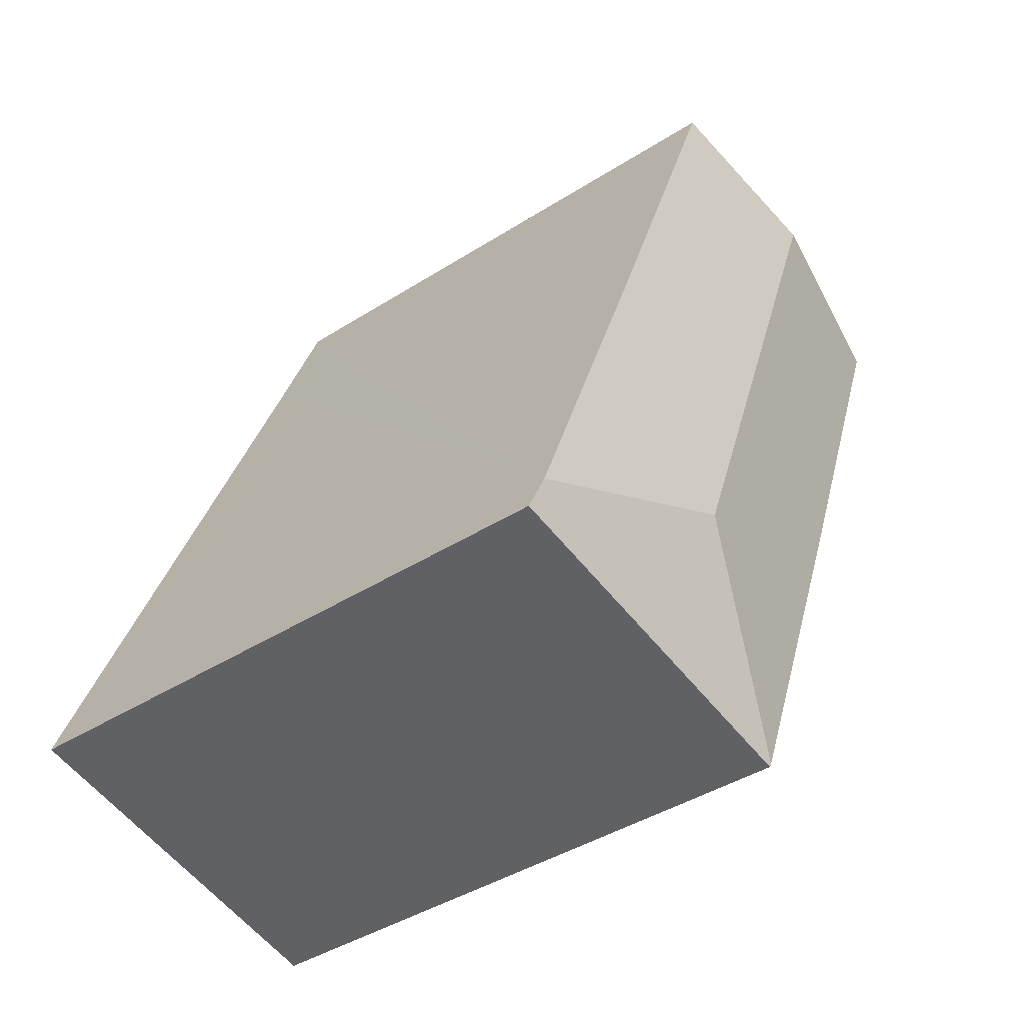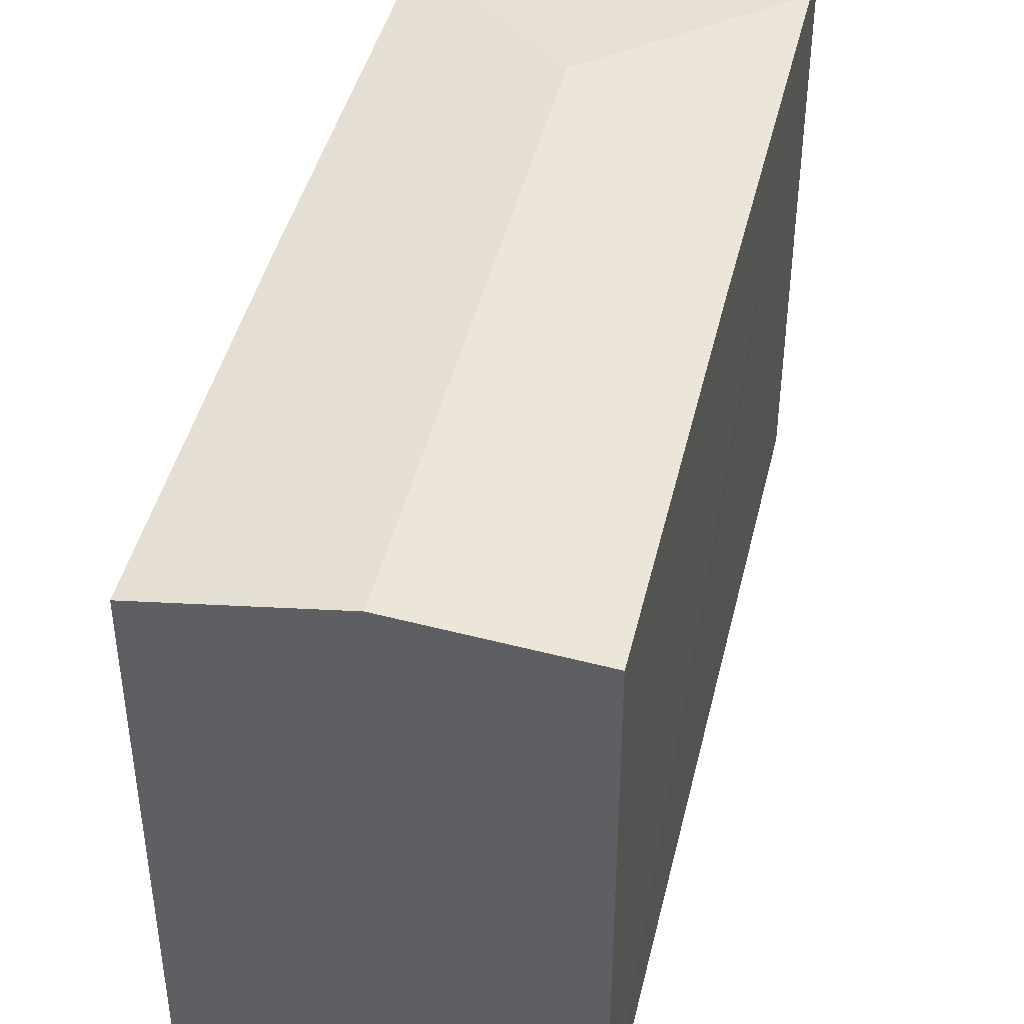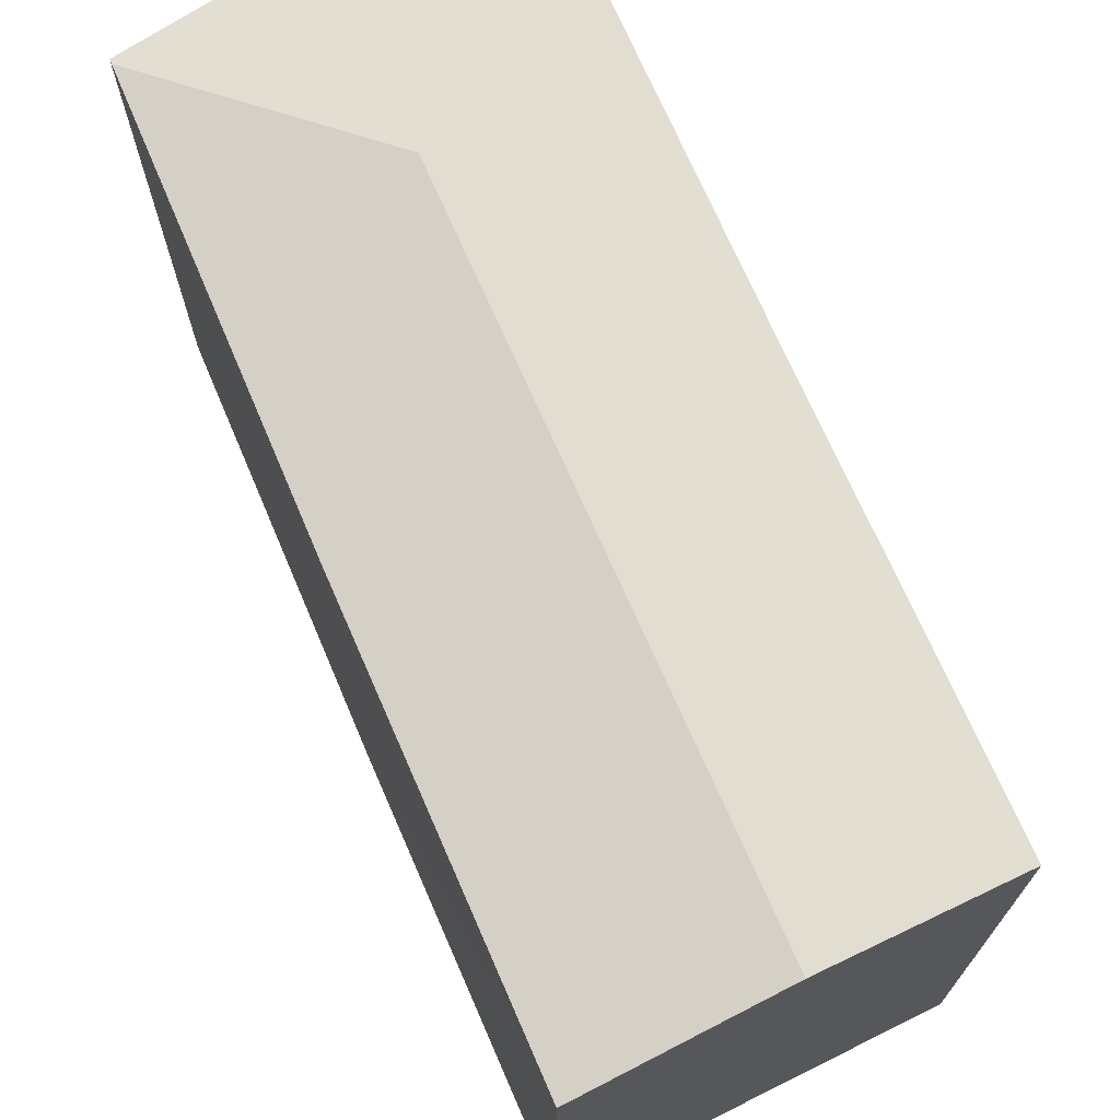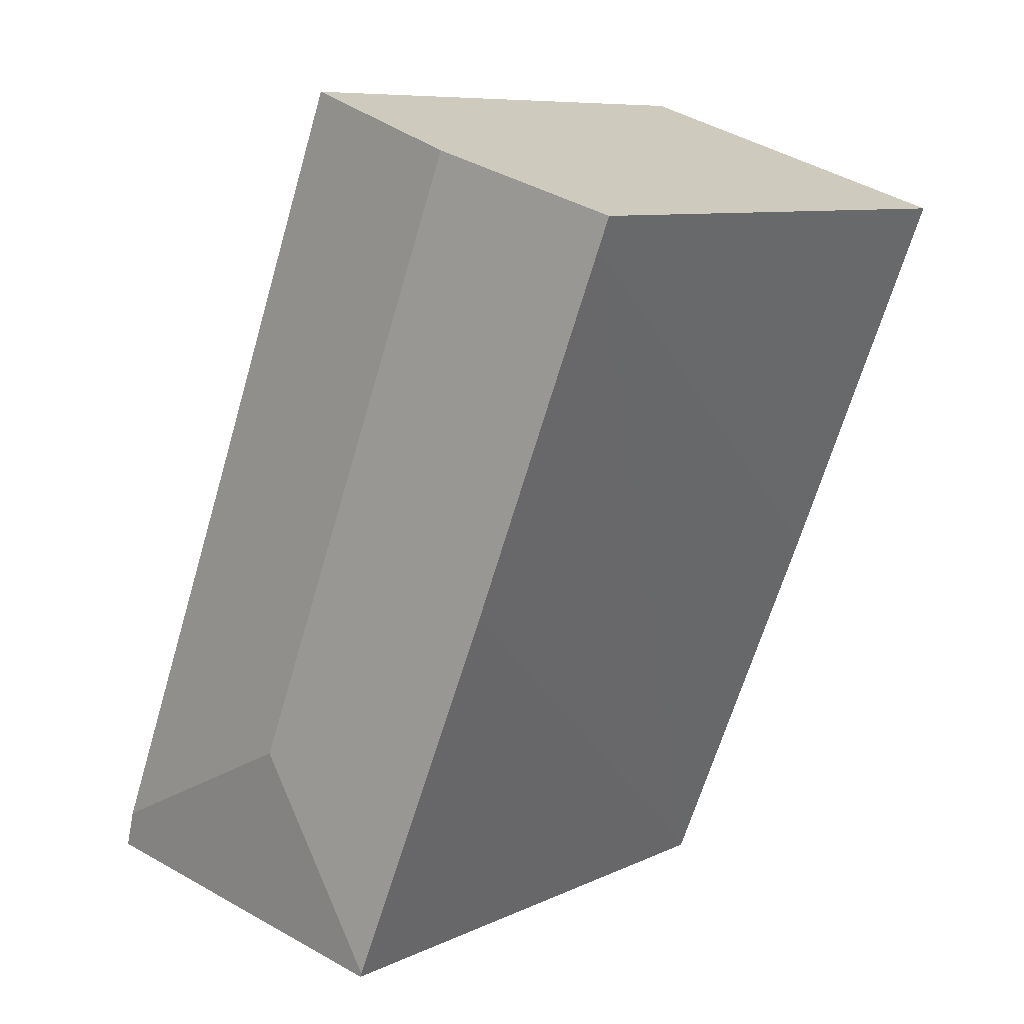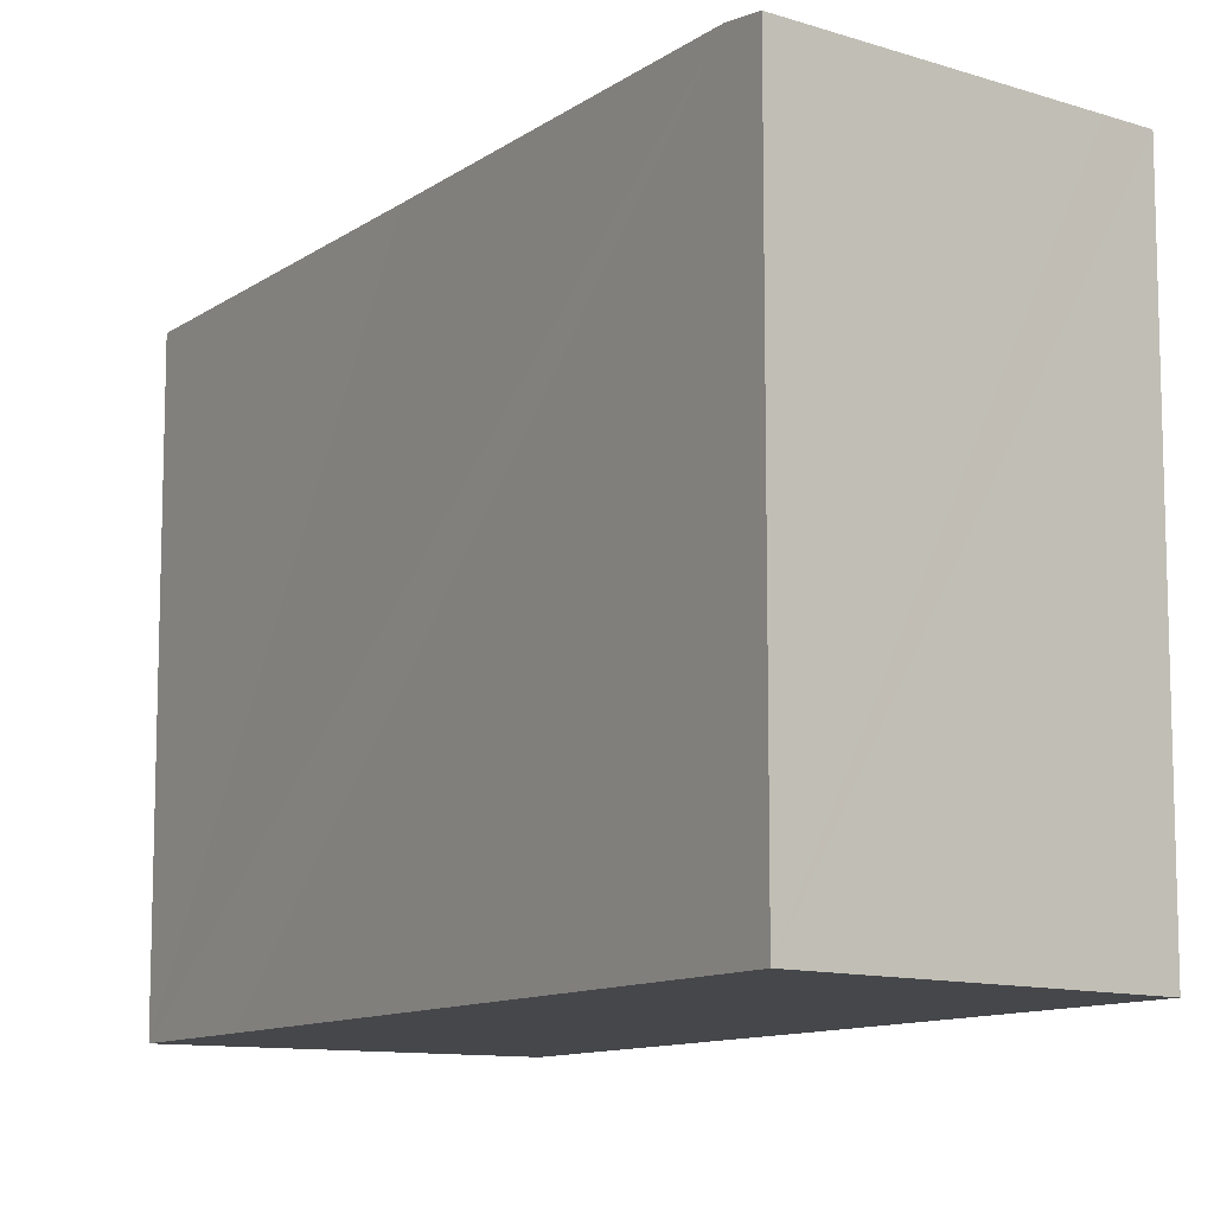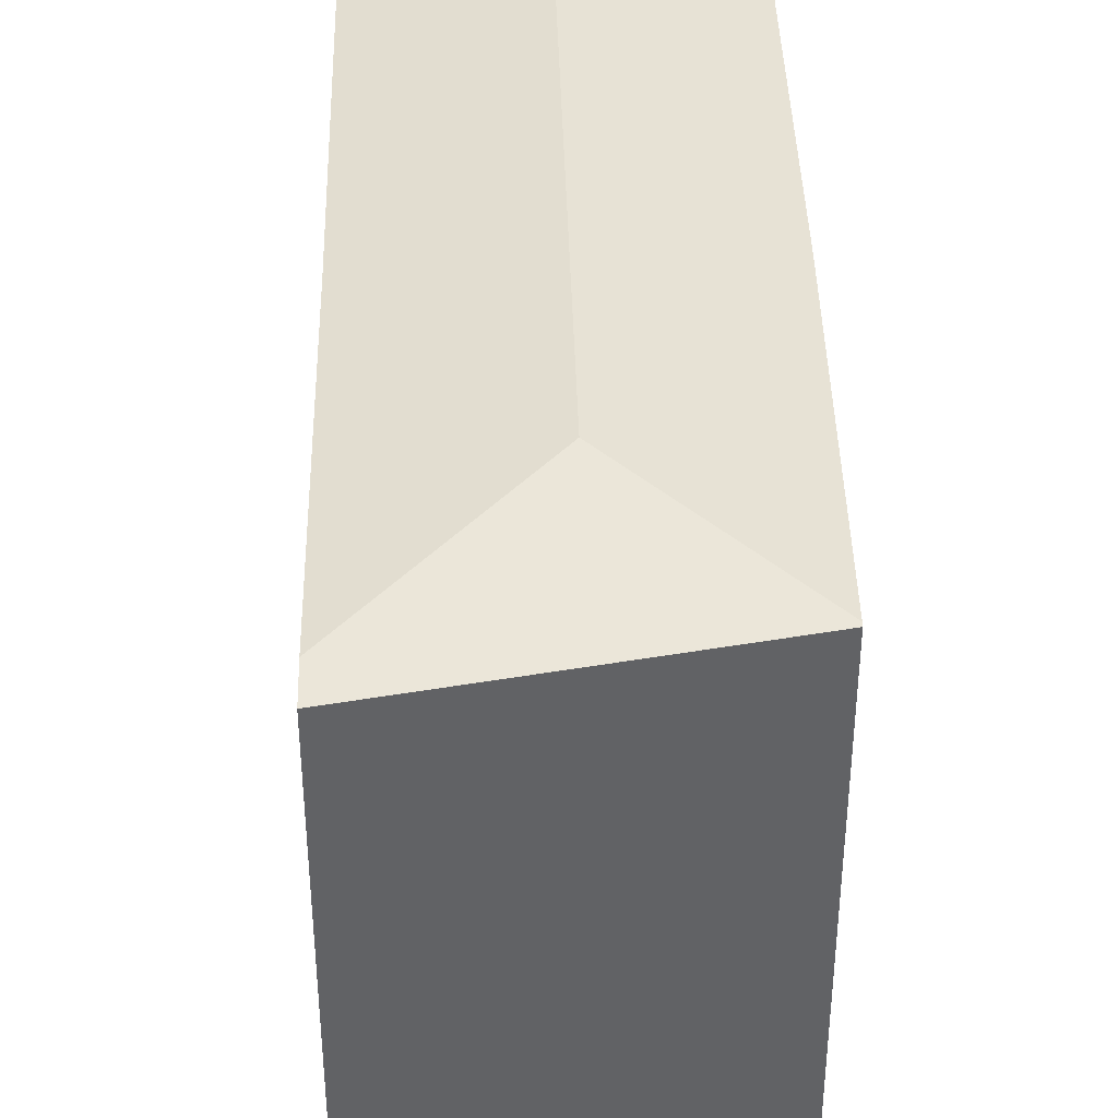
<metadata>
{"format":"obj","ext":"obj","renderer":"f3d","projection":"perspective","resolution":1024,"background":"white","views":[{"elev":-41.6,"azim":127.6,"up":"+Z"},{"elev":44.5,"azim":-7.9,"up":"+Y"},{"elev":72.6,"azim":-44.9,"up":"+Y"},{"elev":8.6,"azim":-141.5,"up":"+Z"},{"elev":-10.7,"azim":127.7,"up":"+Y"},{"elev":39.8,"azim":157.4,"up":"+Y"}]}
</metadata>
<code>
v  5.481 18.98 1.831
v  0.01 18.23 -0.025
v  0 18.23 1.116e-15
v  0.359 18.23 -0.918
v  4.69 18.23 -12
v  9.6 18.26 -24.19
v  12.84 18.98 -17.32
v  10.91 18.23 3.645
v  12.65 18.23 -0.918
v  15.52 18.24 -8.466
v  20.32 18.23 -20.85
v  11.17 18.22 -24.02
v  9.652 18.24 -24.32
v  20.8 18.06 -22.08
v  10.91 -2.232e-16 3.645
v  12.65 5.621e-17 -0.918
v  20.8 1.352e-15 -22.08
v  15.52 5.184e-16 -8.466
v  20.32 1.277e-15 -20.85
v  9.652 1.489e-15 -24.32
v  11.17 1.471e-15 -24.02
v  9.6 1.481e-15 -24.19
v  4.69 7.35e-16 -12
v  0.359 5.621e-17 -0.918
v  0.01 1.531e-18 -0.025
v  0 0 0
v  5.481 -1.121e-16 1.831
g defaultobject
f 1 2 3
f 2 1 4
f 4 1 5
f 5 1 6
f 6 1 7
f 8 7 1
f 7 8 9
f 7 9 10
f 7 10 11
f 6 12 13
f 12 6 7
f 12 7 14
f 14 7 11
f 15 9 8
f 9 15 10
f 10 15 11
f 11 15 16
f 11 16 14
f 14 16 17
f 17 16 18
f 17 18 19
f 17 12 14
f 12 17 13
f 13 17 20
f 20 17 21
f 20 6 13
f 6 20 5
f 5 20 22
f 5 22 4
f 4 22 23
f 4 23 2
f 2 23 3
f 3 23 24
f 3 24 25
f 3 25 26
f 1 15 8
f 15 1 3
f 15 3 27
f 27 3 26
f 19 21 17
f 21 19 18
f 21 18 20
f 20 18 22
f 22 18 23
f 23 18 16
f 23 16 24
f 24 16 15
f 24 15 27
f 24 27 25
f 25 27 26

</code>
